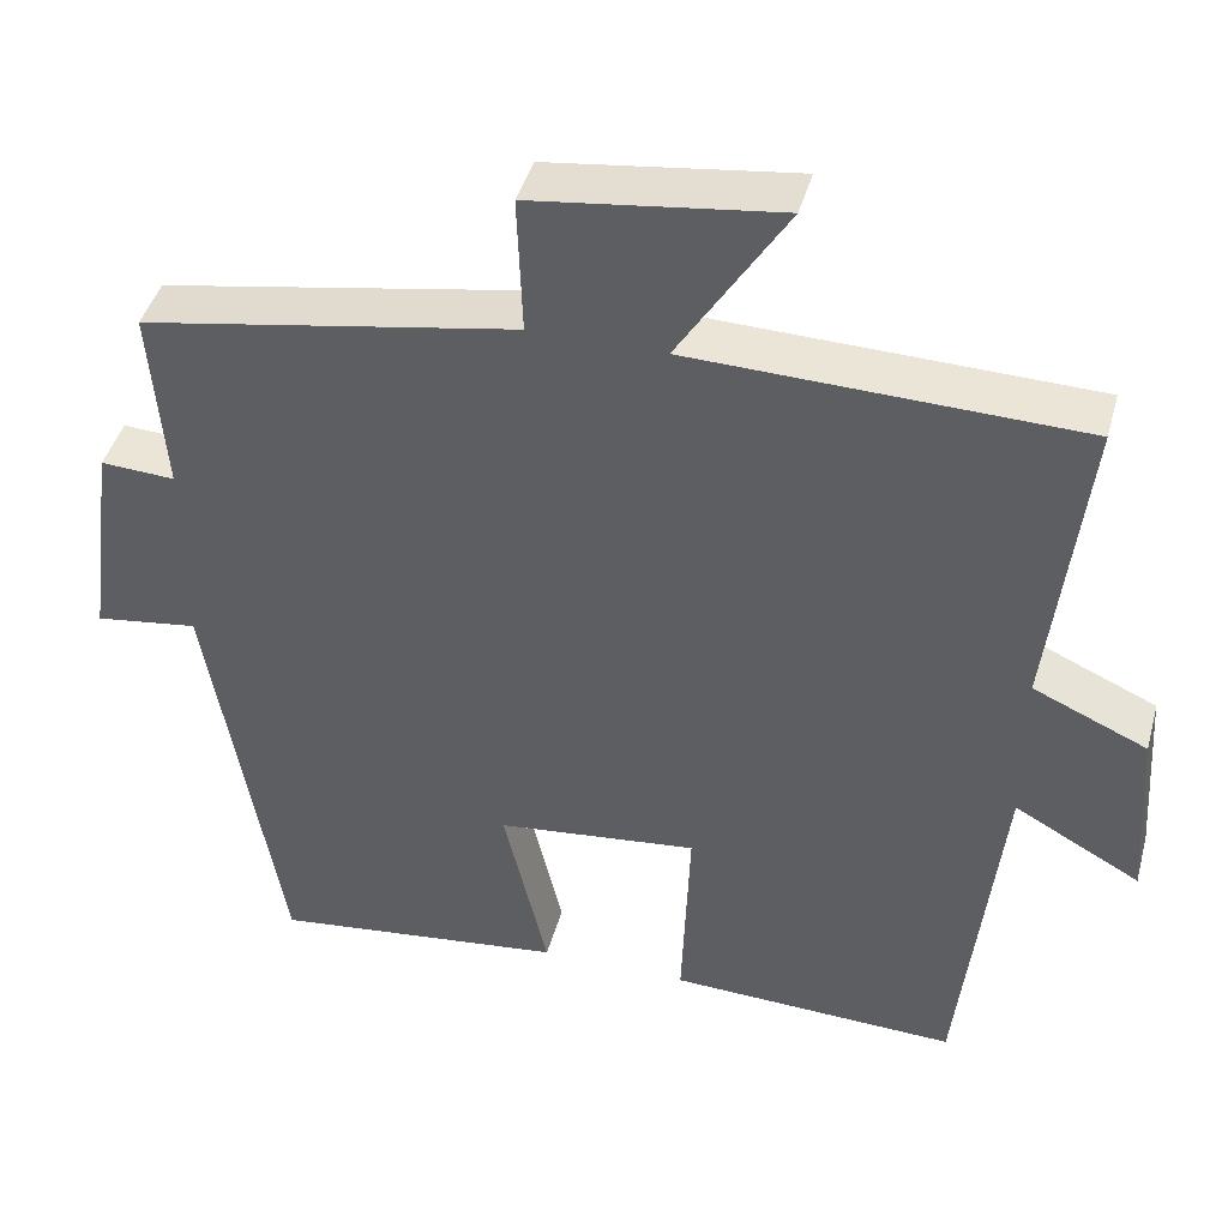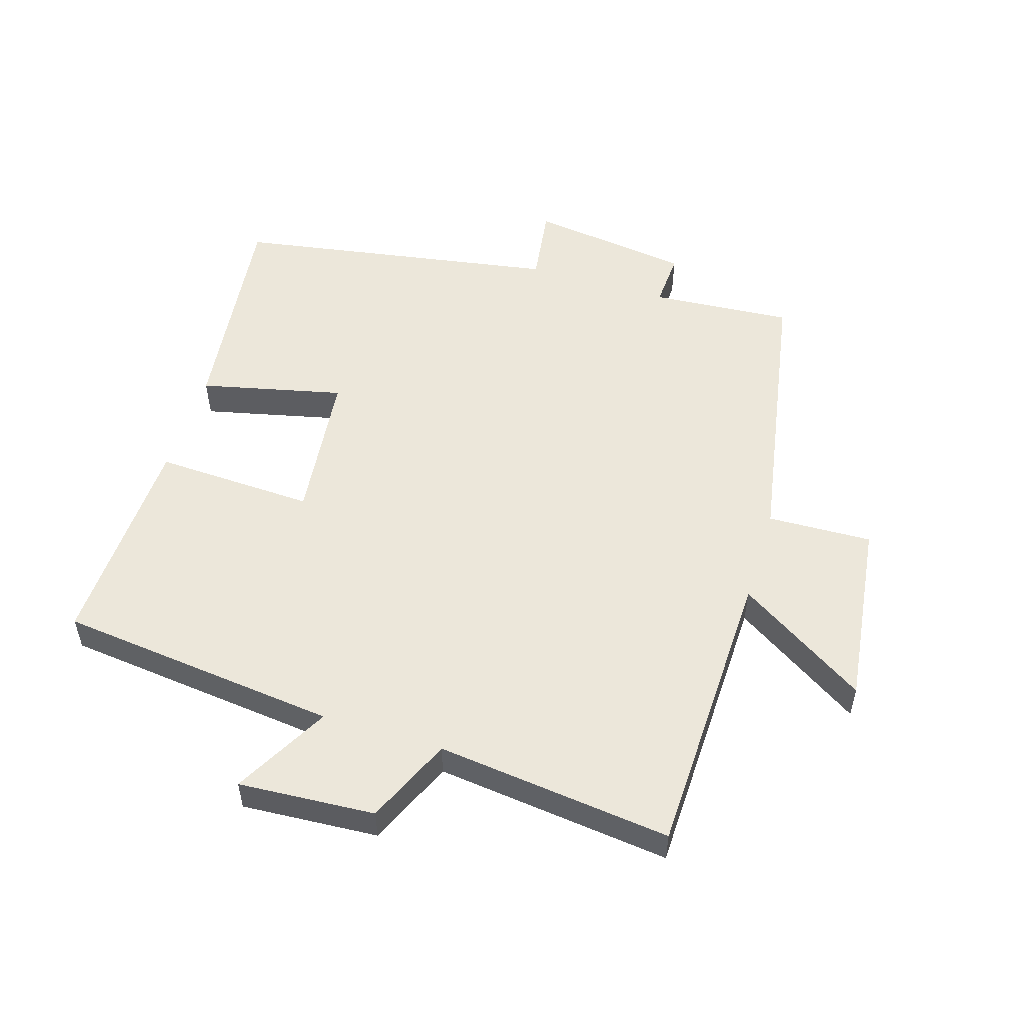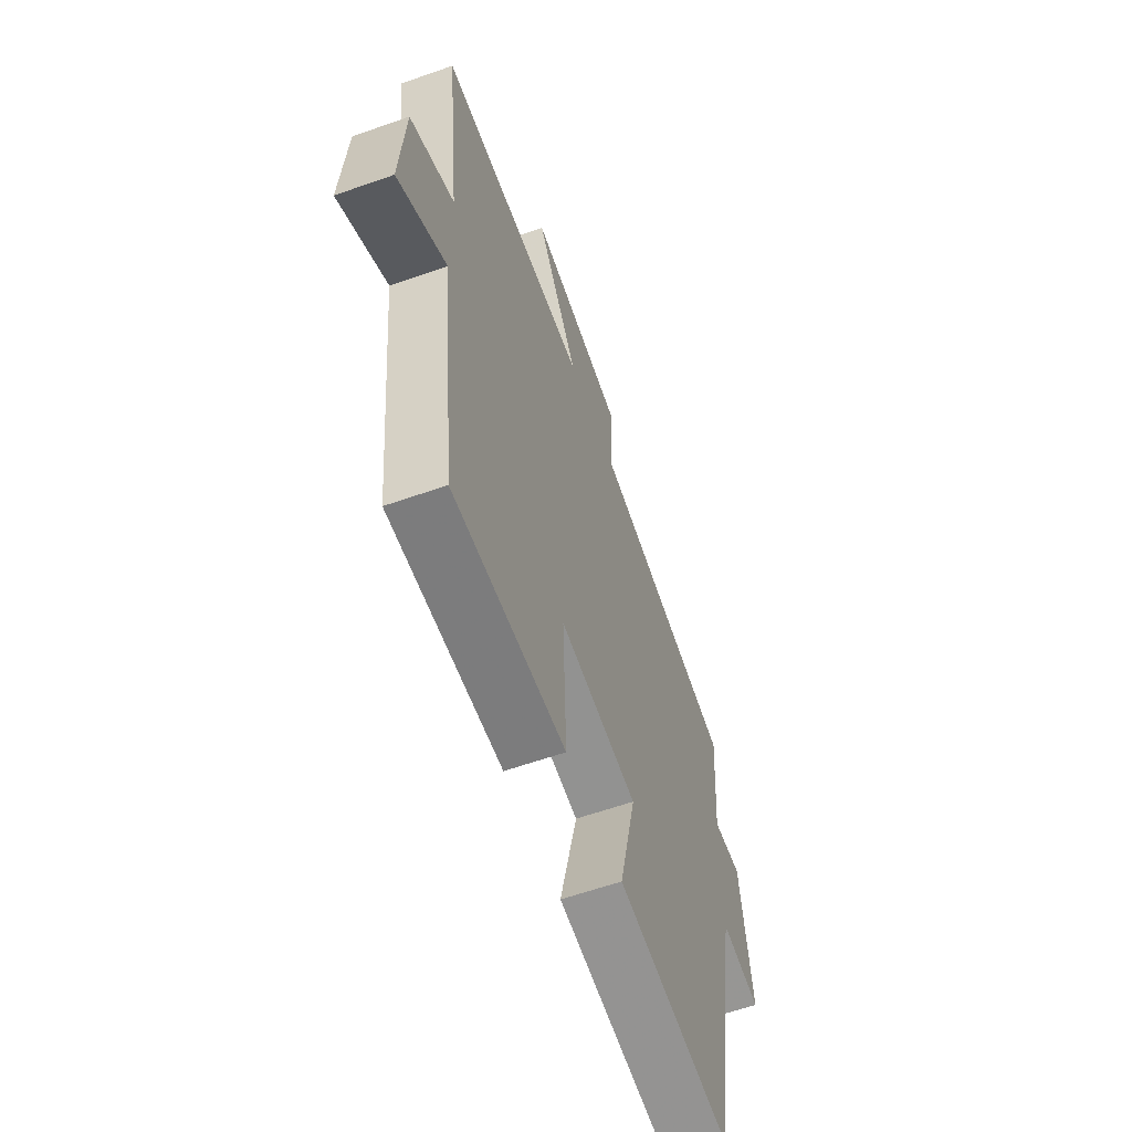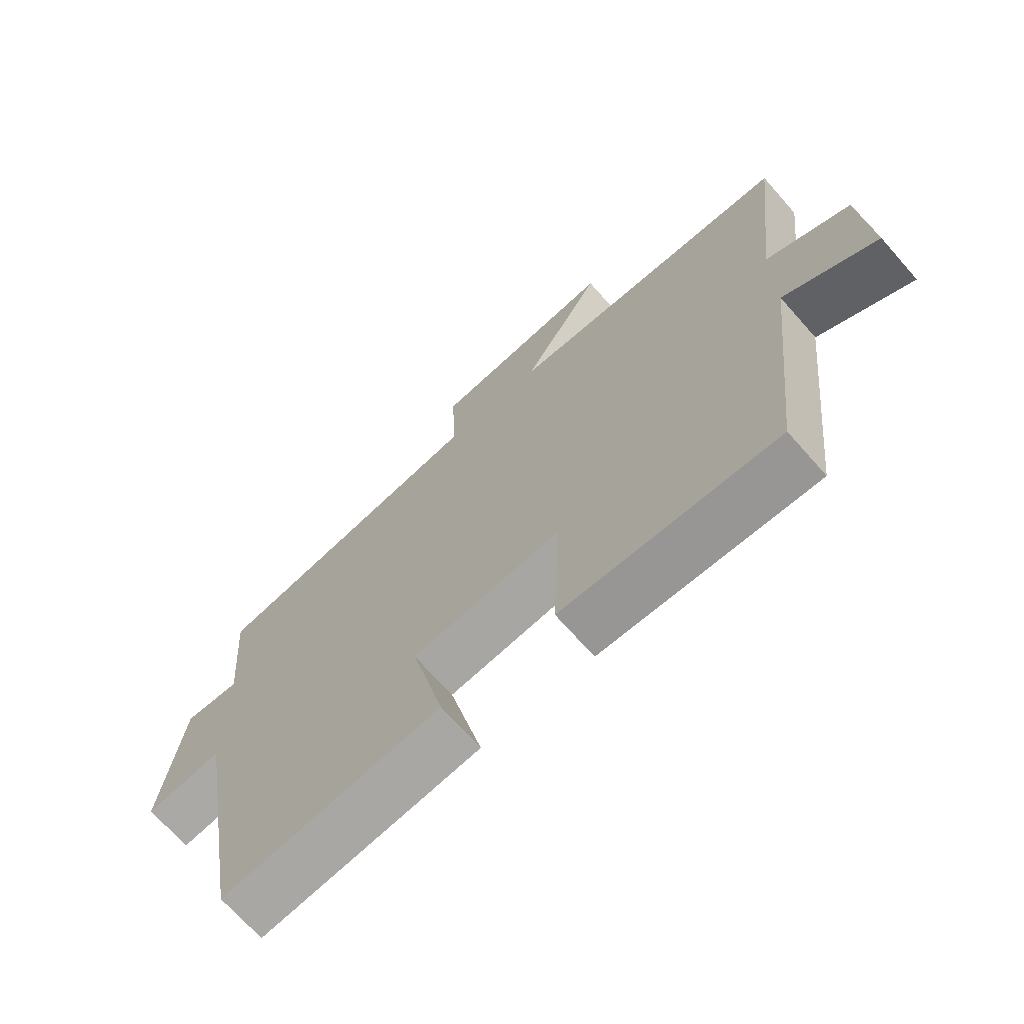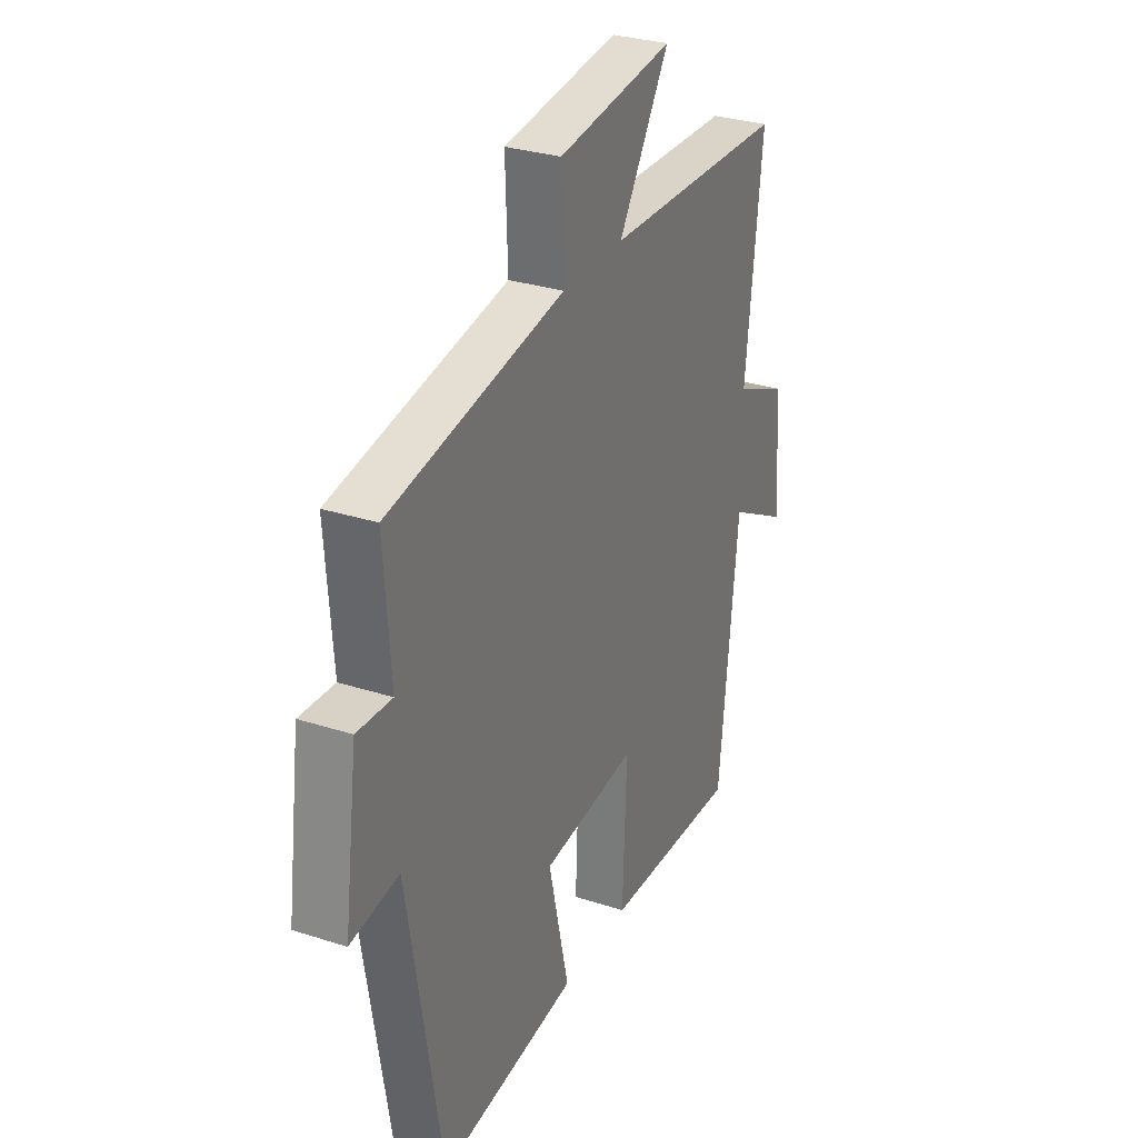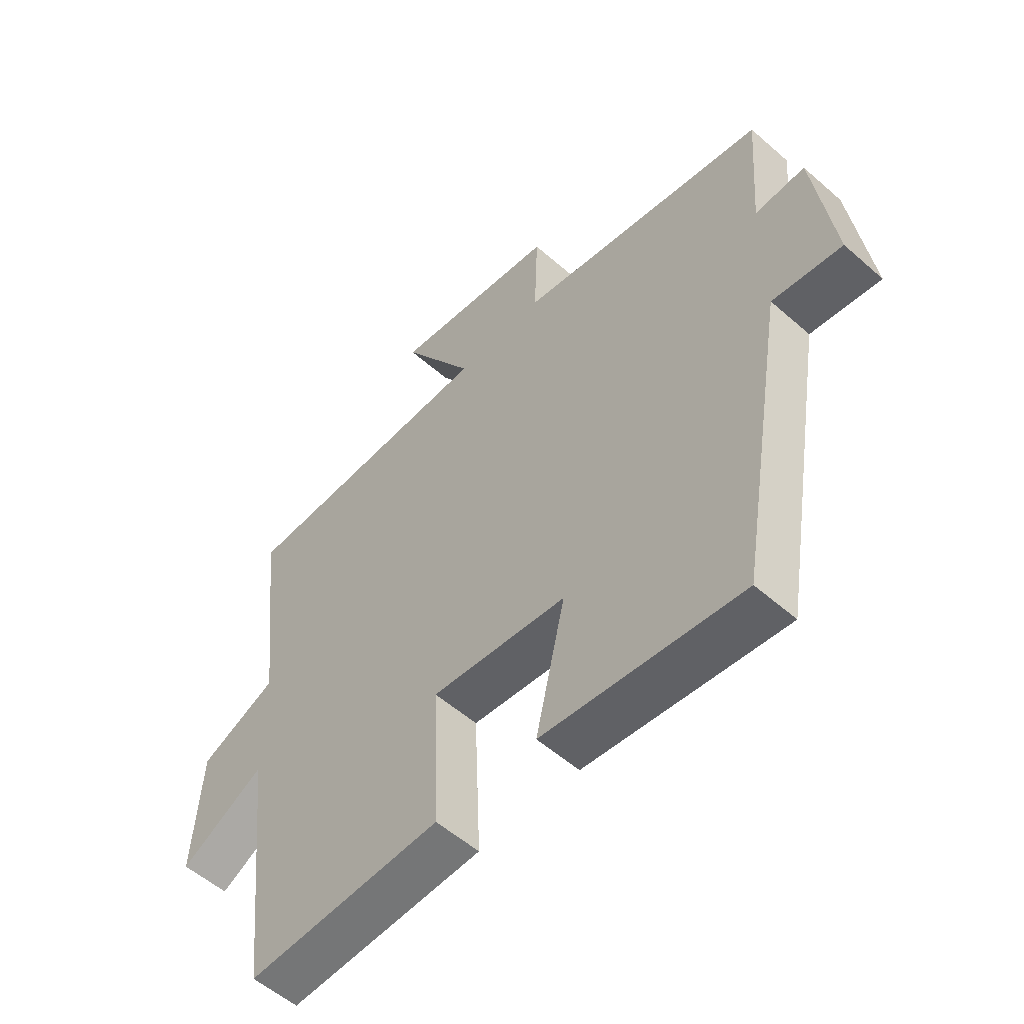
<metadata>
{"format":"obj","ext":"obj","renderer":"f3d","projection":"perspective","resolution":1024,"background":"white","views":[{"elev":43.1,"azim":-164.9,"up":"+Z"},{"elev":53.3,"azim":-72.8,"up":"+Y"},{"elev":-60.7,"azim":-70.2,"up":"+Z"},{"elev":-69.6,"azim":-138.6,"up":"+Z"},{"elev":30.0,"azim":115.2,"up":"+Z"},{"elev":-55.0,"azim":47.2,"up":"+Z"}]}
</metadata>
<code>
v 0.517 0.07 0.421
v 0.5 0.07 0.199
v 0.588 0.07 0.204
v 0.622 0.07 -0.05
v 0.5 0.07 -0.033
v 0.414 0.07 -0.541
v 0.066 0.07 -0.5
v 0.118 0.07 -0.276
v -0.12 0.07 -0.25
v -0.11 0.07 -0.5
v -0.452 0.07 -0.513
v -0.5 0.07 -0.073
v -0.649 0.07 -0.155
v -0.635 0.07 0.059
v -0.5 0.07 0.119
v -0.542 0.07 0.487
v -0.083 0.07 0.5
v -0.211 0.07 0.702
v 0.081 0.07 0.664
v 0.075 0.07 0.5
v 0.517 0 0.421
v 0.5 0 0.199
v 0.588 0 0.204
v 0.622 0 -0.05
v 0.5 0 -0.033
v 0.414 0 -0.541
v 0.066 0 -0.5
v 0.118 0 -0.276
v -0.12 0 -0.25
v -0.11 0 -0.5
v -0.452 0 -0.513
v -0.5 0 -0.073
v -0.649 0 -0.155
v -0.635 0 0.059
v -0.5 0 0.119
v -0.542 0 0.487
v -0.083 0 0.5
v -0.211 0 0.702
v 0.081 0 0.664
v 0.075 0 0.5
f 17 18 19 20
f 15 16 17 20
f 15 20 1 2
f 12 13 14 15
f 9 10 11 12
f 8 9 12 15
f 5 6 7 8
f 5 8 15 2
f 2 3 4 5
f 40 39 38 37
f 40 37 36 35
f 22 21 40 35
f 35 34 33 32
f 32 31 30 29
f 35 32 29 28
f 28 27 26 25
f 22 35 28 25
f 25 24 23 22
f 1 21 22 2
f 2 22 23 3
f 3 23 24 4
f 4 24 25 5
f 5 25 26 6
f 6 26 27 7
f 7 27 28 8
f 8 28 29 9
f 9 29 30 10
f 10 30 31 11
f 11 31 32 12
f 12 32 33 13
f 13 33 34 14
f 14 34 35 15
f 15 35 36 16
f 16 36 37 17
f 17 37 38 18
f 18 38 39 19
f 19 39 40 20
f 20 40 21 1

</code>
